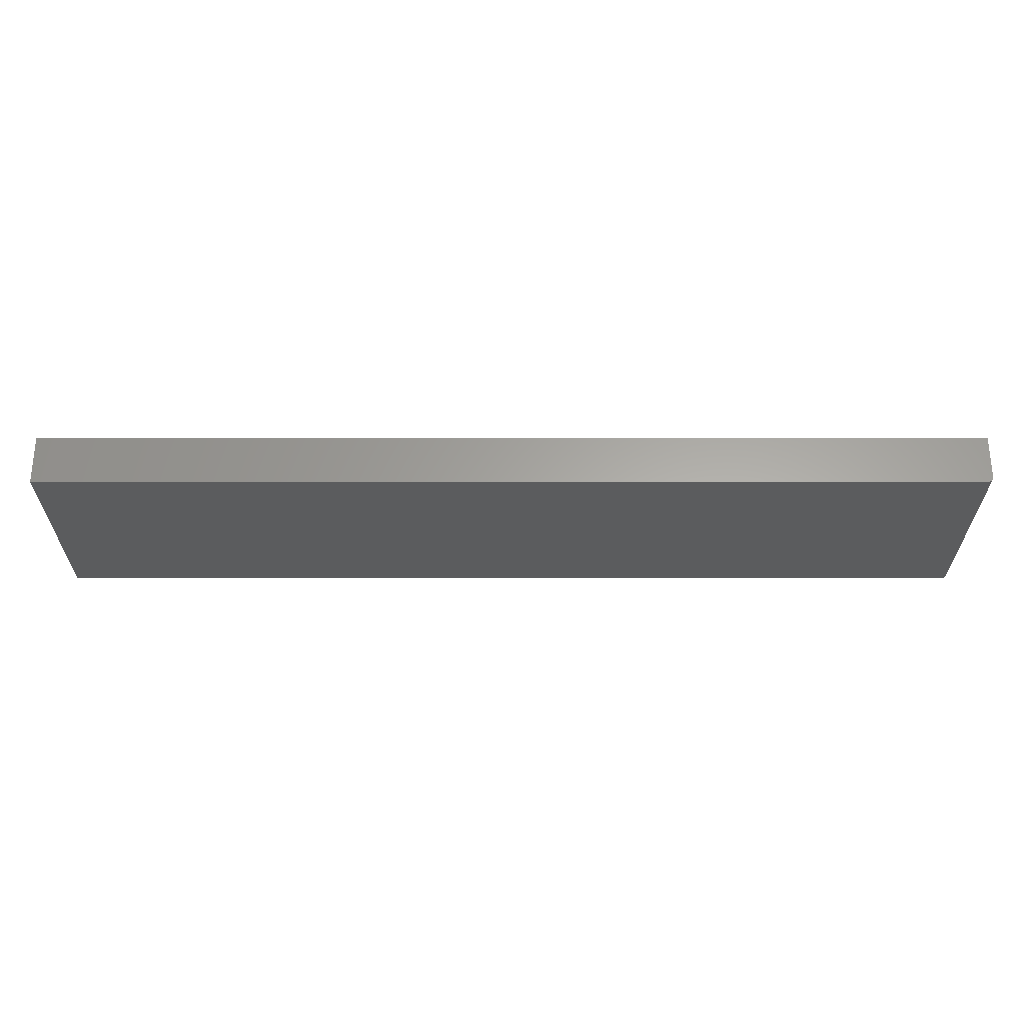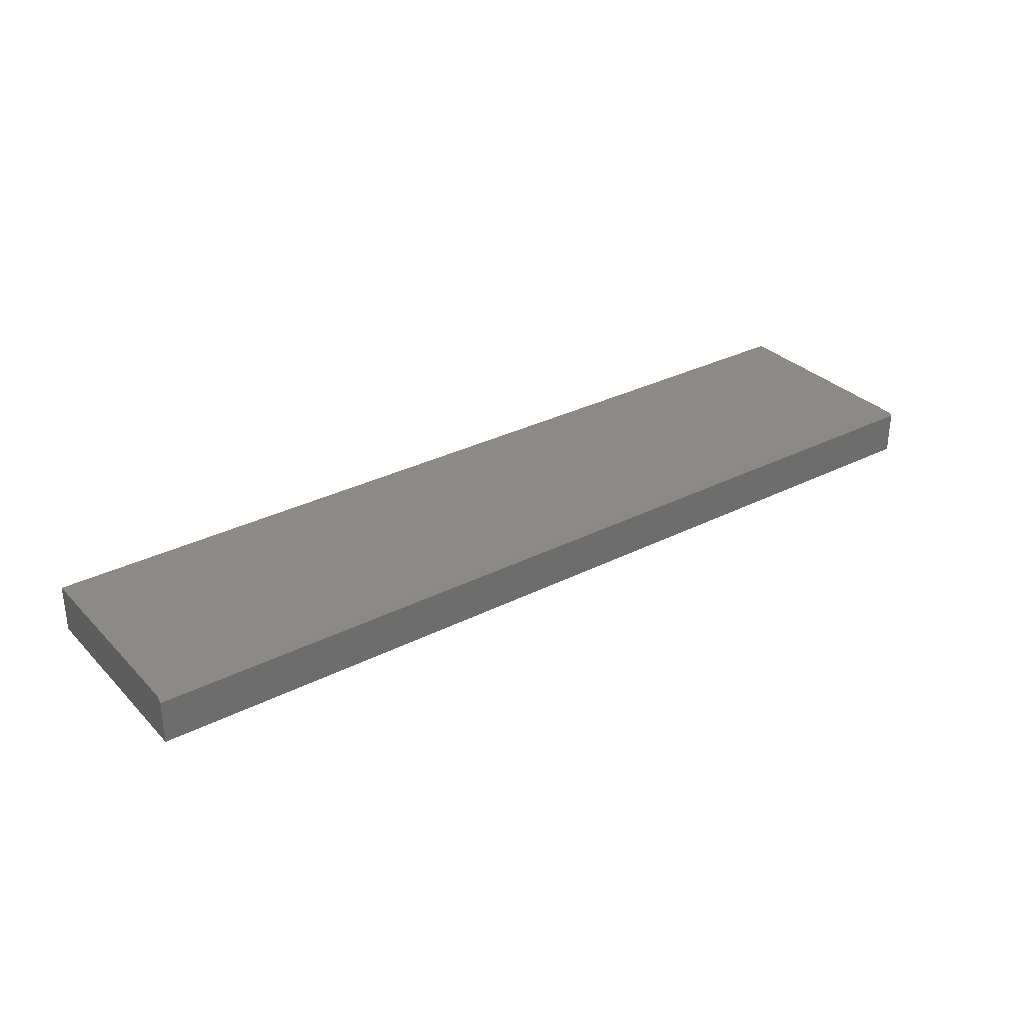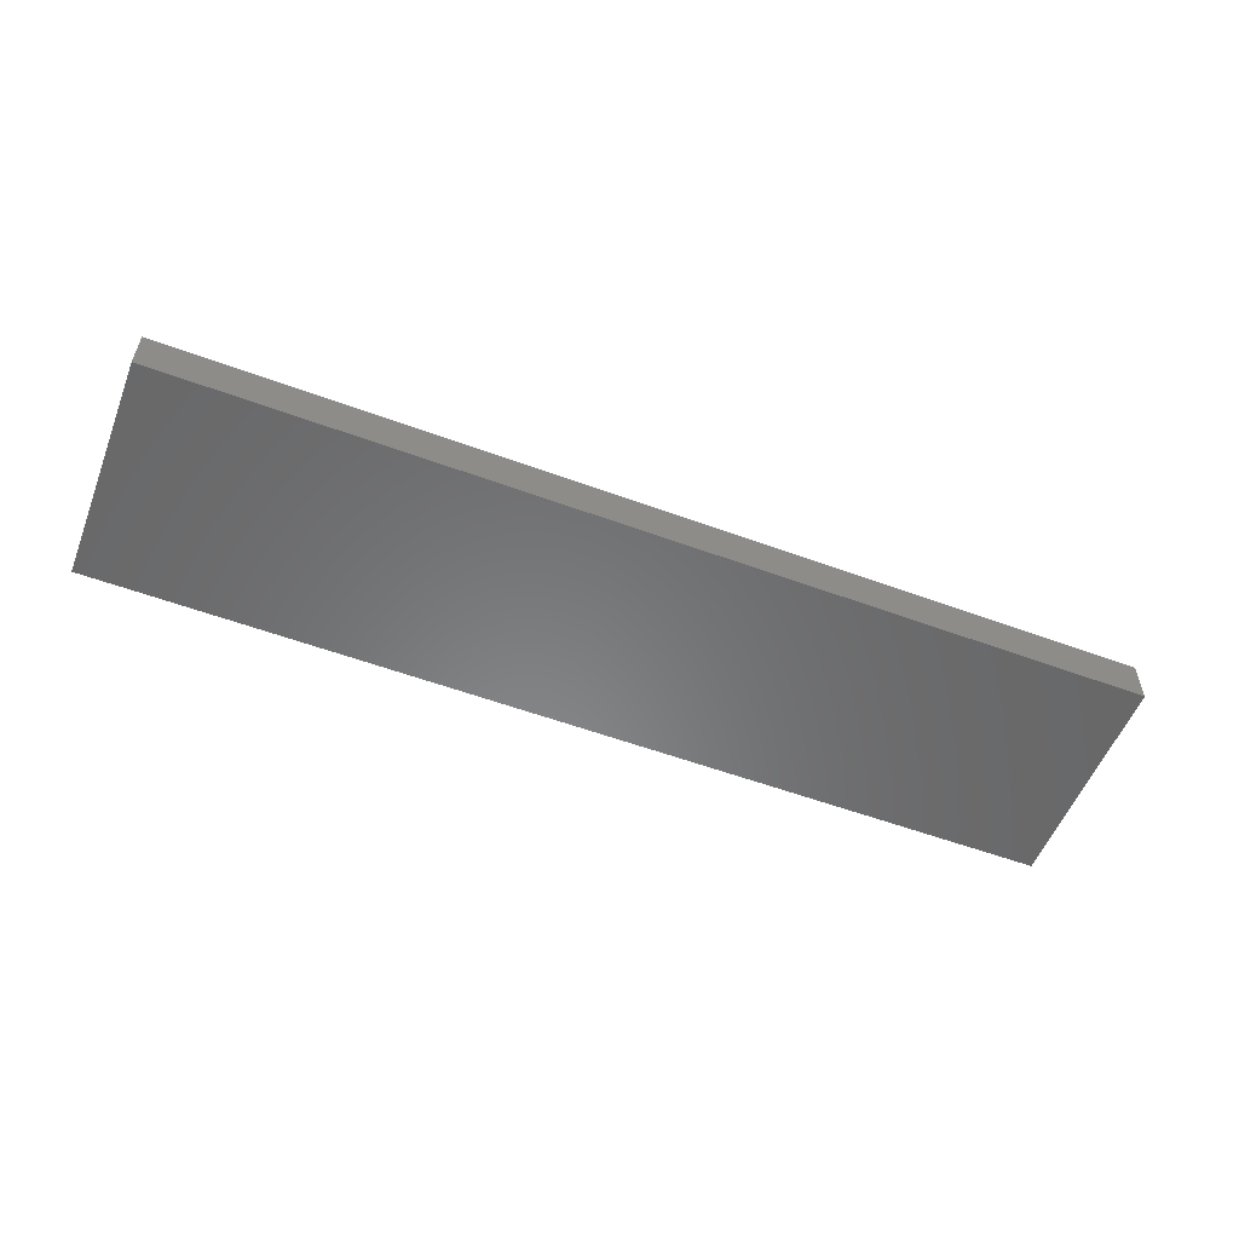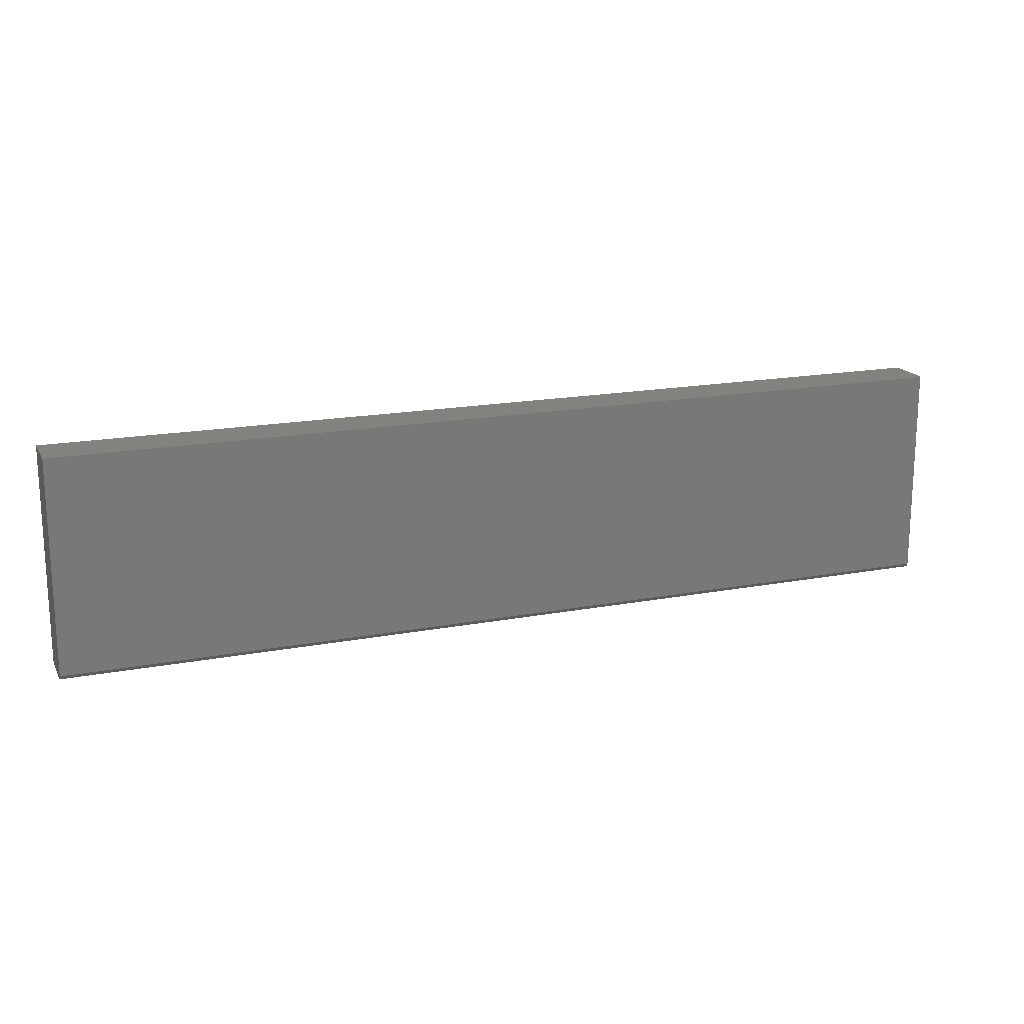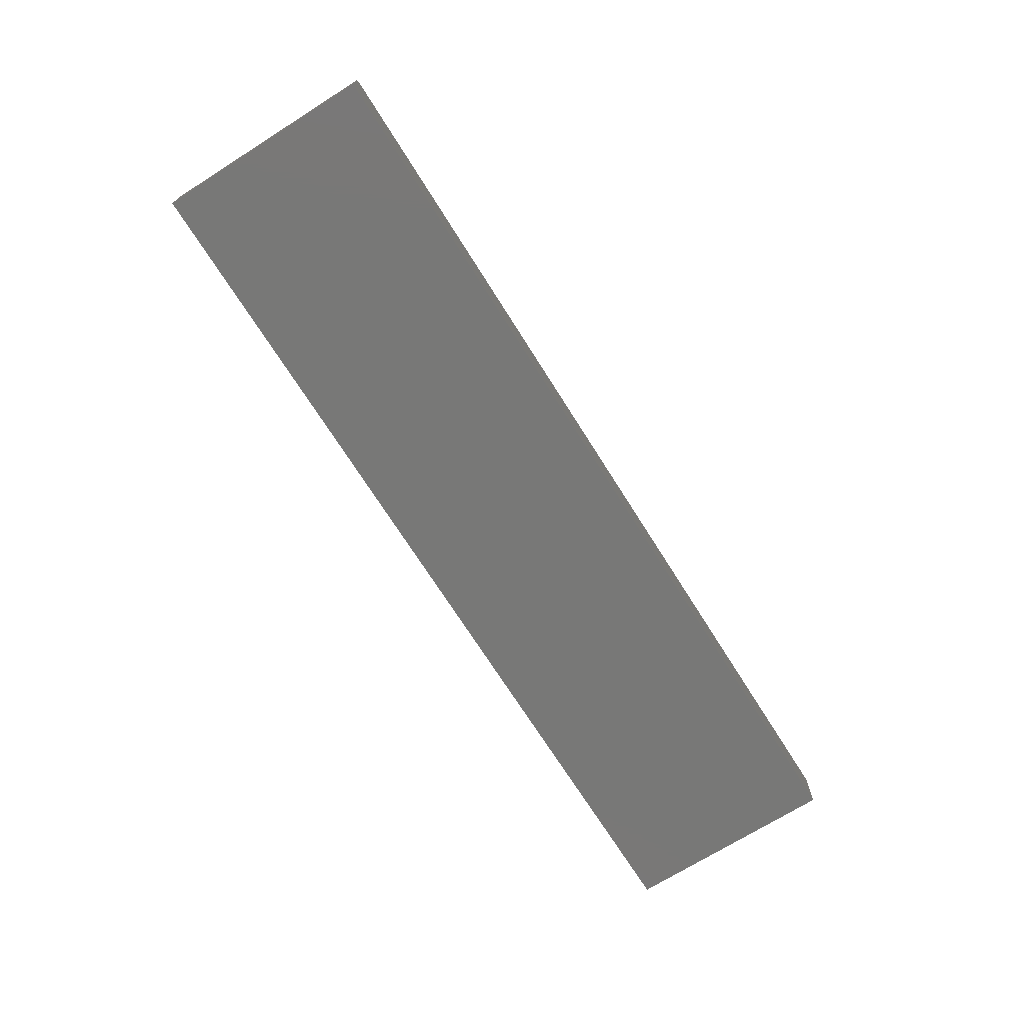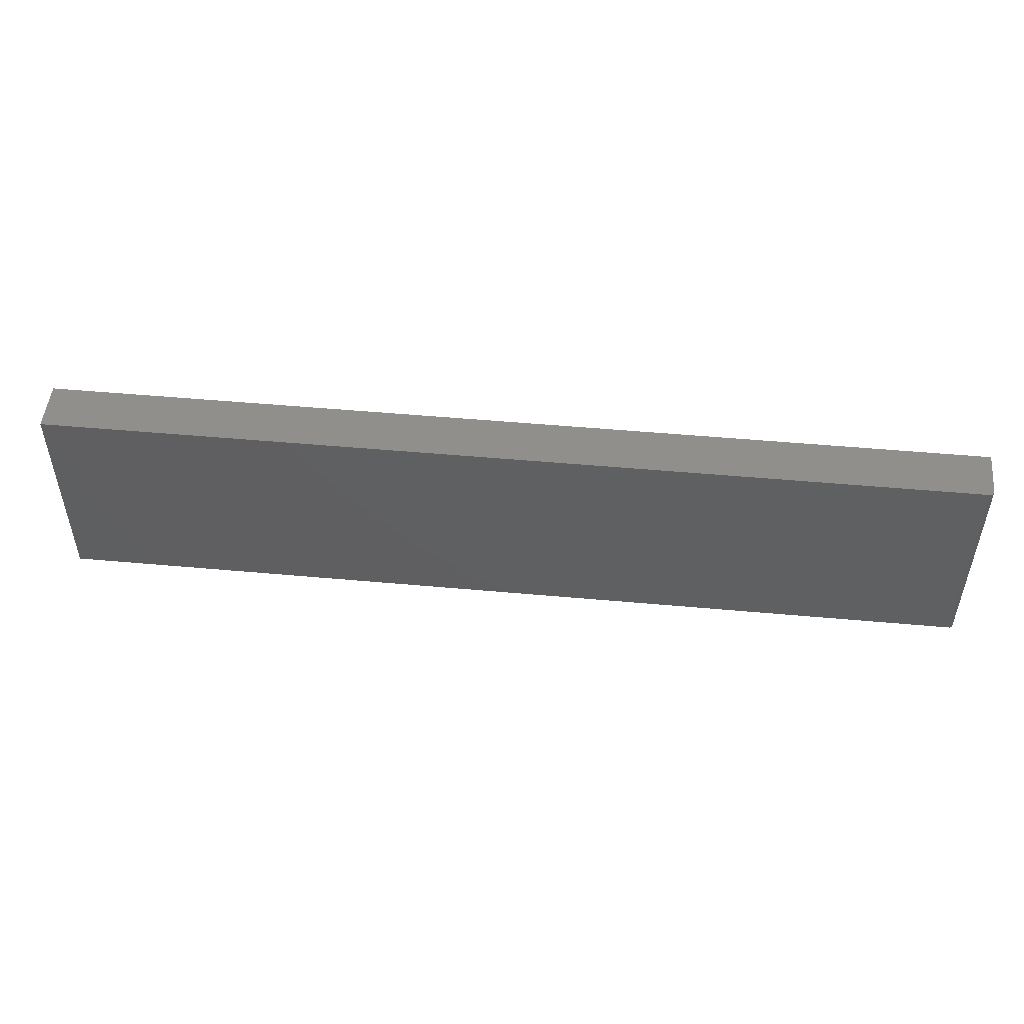
<metadata>
{"format":"stl","ext":"stl","renderer":"f3d","projection":"perspective","resolution":1024,"background":"white","views":[{"elev":62.2,"azim":180.0,"up":"+Z"},{"elev":31.4,"azim":144.3,"up":"+Y"},{"elev":-55.1,"azim":158.7,"up":"+Y"},{"elev":17.3,"azim":159.3,"up":"+Z"},{"elev":-70.9,"azim":-57.8,"up":"+Y"},{"elev":50.1,"azim":-174.3,"up":"+Z"}]}
</metadata>
<code>
# stl→obj: 24 verts, 44 faces
v 0.75 0.03207 0
v -0.75 0.03207 4.337e-19
v -0.75 0.03285 0.0007757
v -0.7496 0.03442 0.00235
v -0.7493 0.03521 0.003141
v -0.7484 0.03682 0.004743
v -0.7468 0.03841 0.006339
v -0.7446 0.0395 0.00743
v -0.7422 0.03988 0.007812
v 0.75 0.03988 0.007812
v -0.75 -0.03906 0.3516
v -0.75 0.03207 0.3516
v -0.75 -0.03906 0
v 0.75 0.03988 0.3516
v -0.7422 0.03988 0.3516
v -0.7487 0.03641 0.3516
v -0.7465 0.03857 0.3516
v -0.7477 0.0376 0.3516
v 0.75 -0.03906 0.3516
v -0.7494 0.03506 0.3516
v -0.7498 0.0336 0.3516
v -0.7437 0.03973 0.3516
v -0.7452 0.03929 0.3516
v 0.75 -0.03906 0
f 1 2 3
f 1 3 4
f 1 4 5
f 1 5 6
f 1 6 7
f 1 7 8
f 1 8 9
f 1 9 10
f 3 11 12
f 11 3 13
f 13 3 2
f 14 10 15
f 15 10 9
f 16 17 18
f 12 11 19
f 14 17 16
f 14 16 20
f 14 20 21
f 14 21 12
f 14 12 19
f 17 14 15
f 17 15 22
f 17 22 23
f 13 2 24
f 24 2 1
f 12 20 3
f 12 21 20
f 3 20 5
f 3 5 4
f 5 20 16
f 5 16 6
f 6 16 18
f 6 18 7
f 7 18 17
f 7 17 23
f 7 23 8
f 15 9 22
f 22 9 8
f 22 8 23
f 14 19 10
f 10 19 24
f 10 24 1
f 11 13 19
f 19 13 24

</code>
